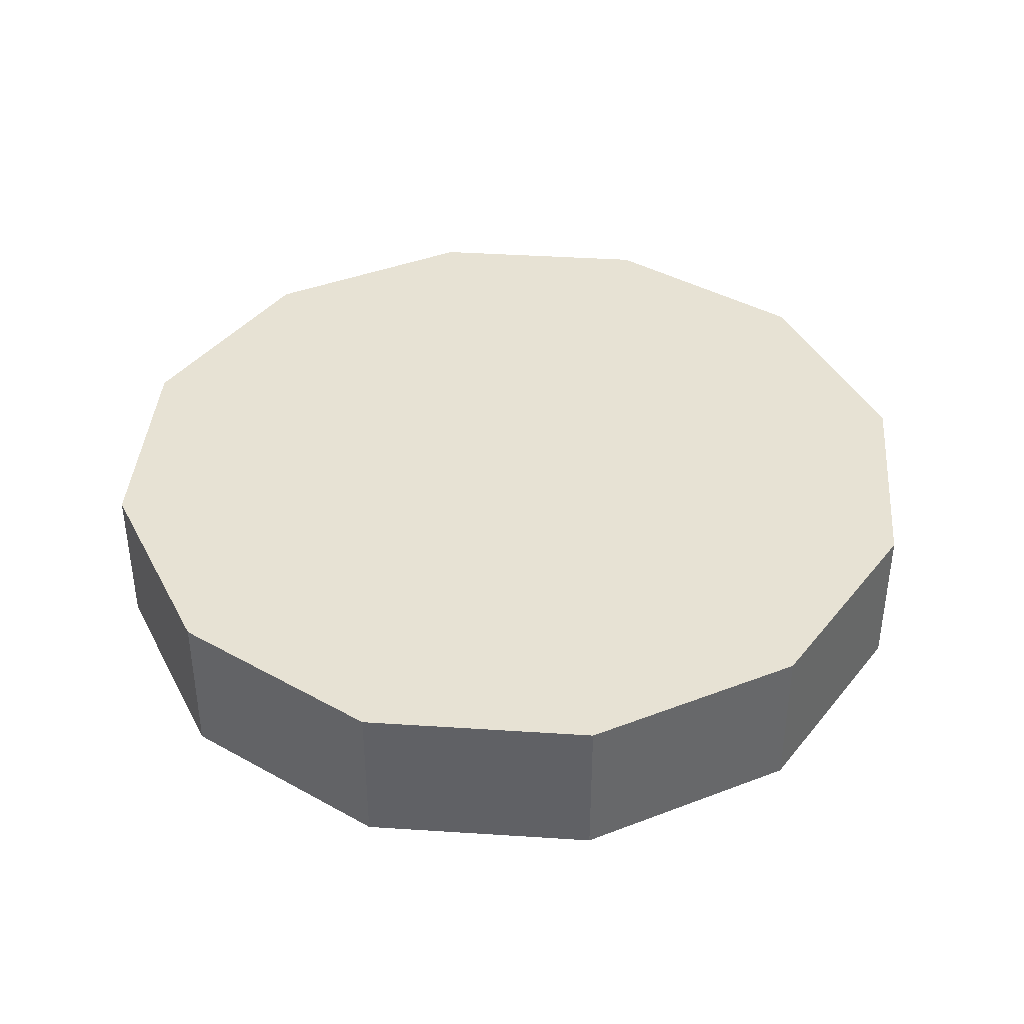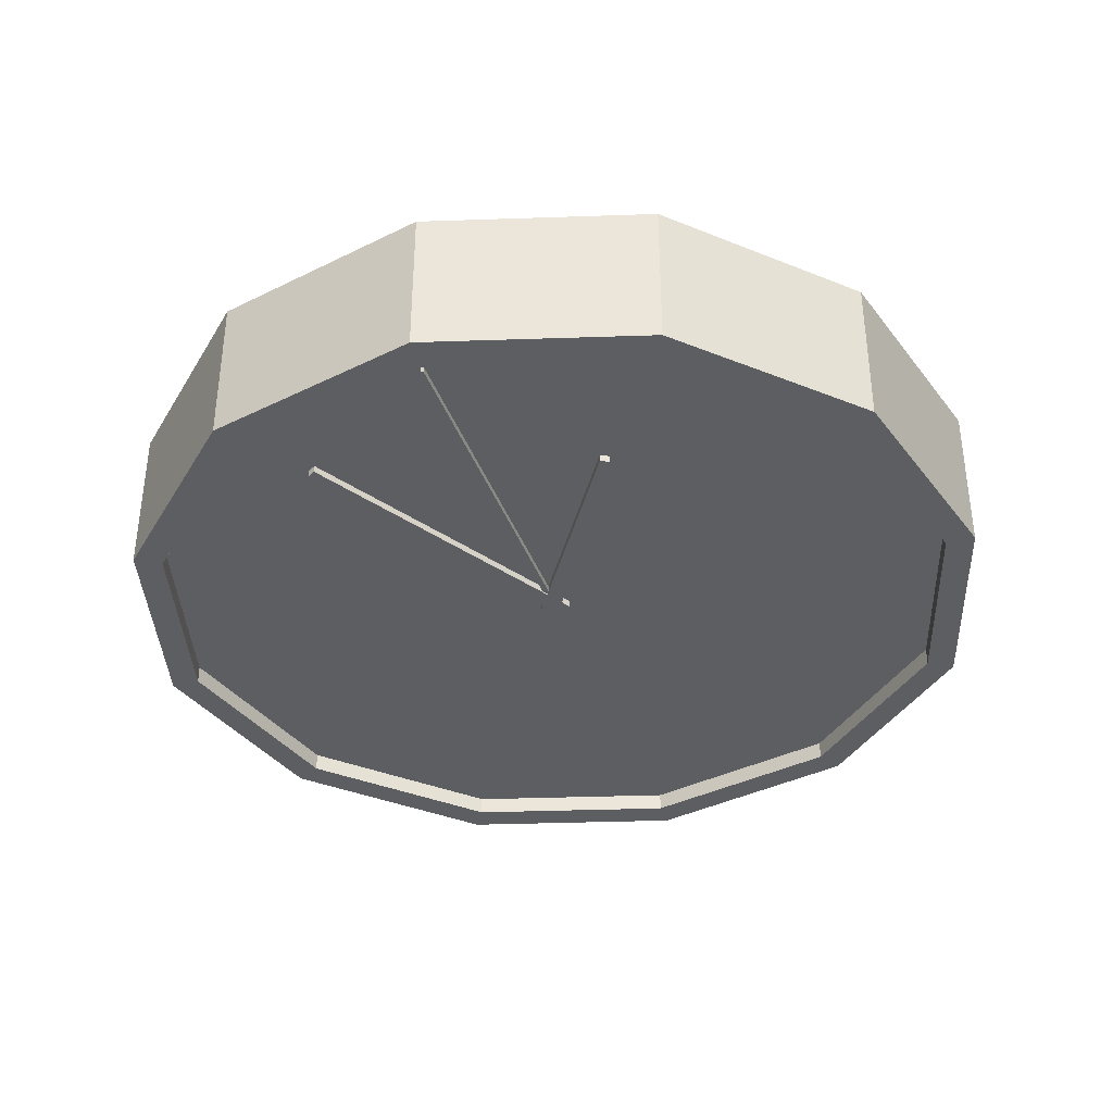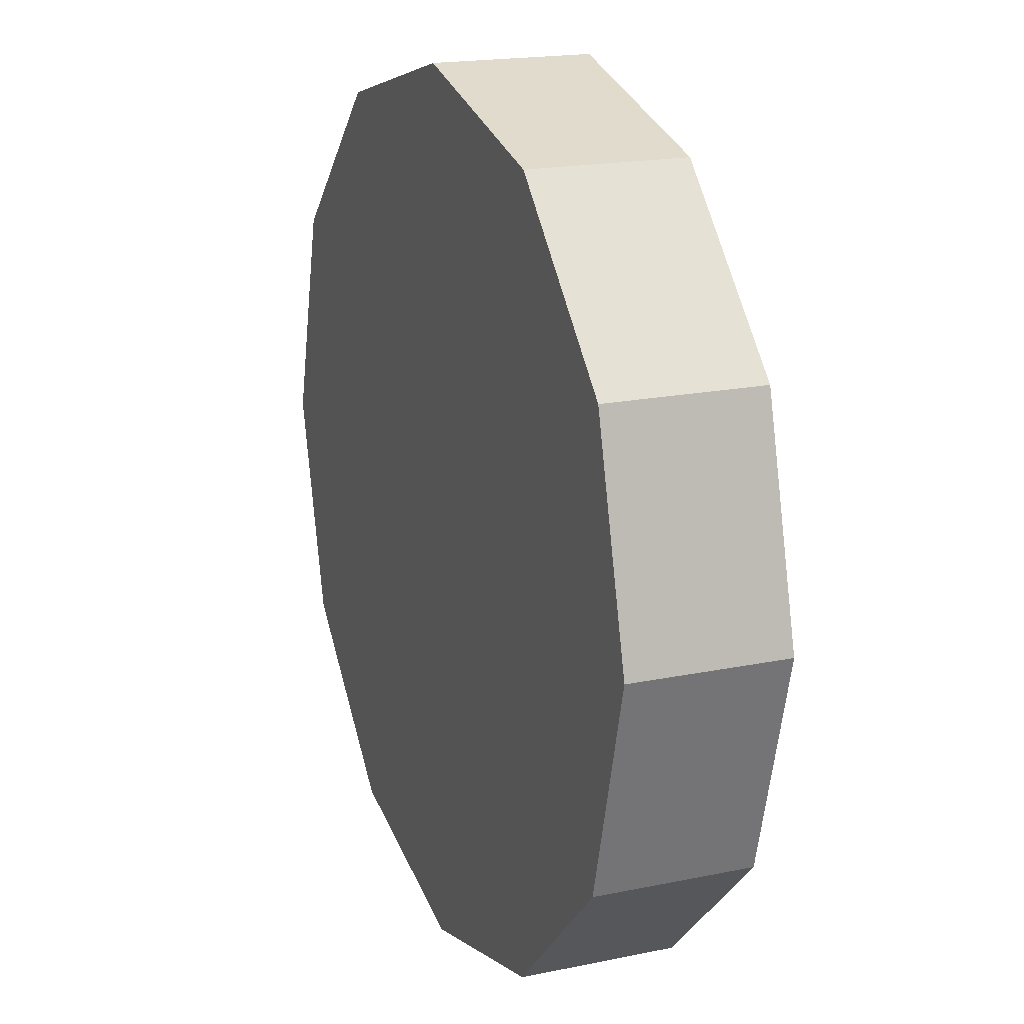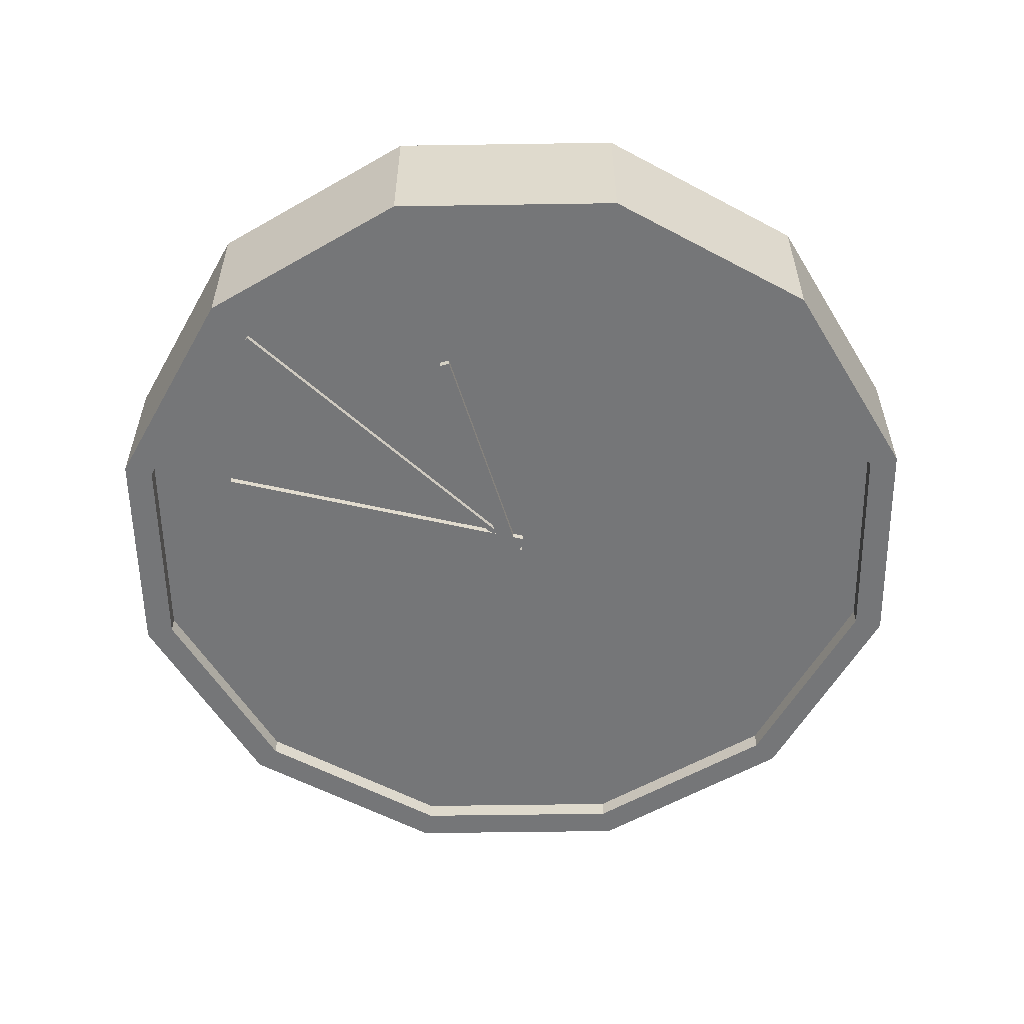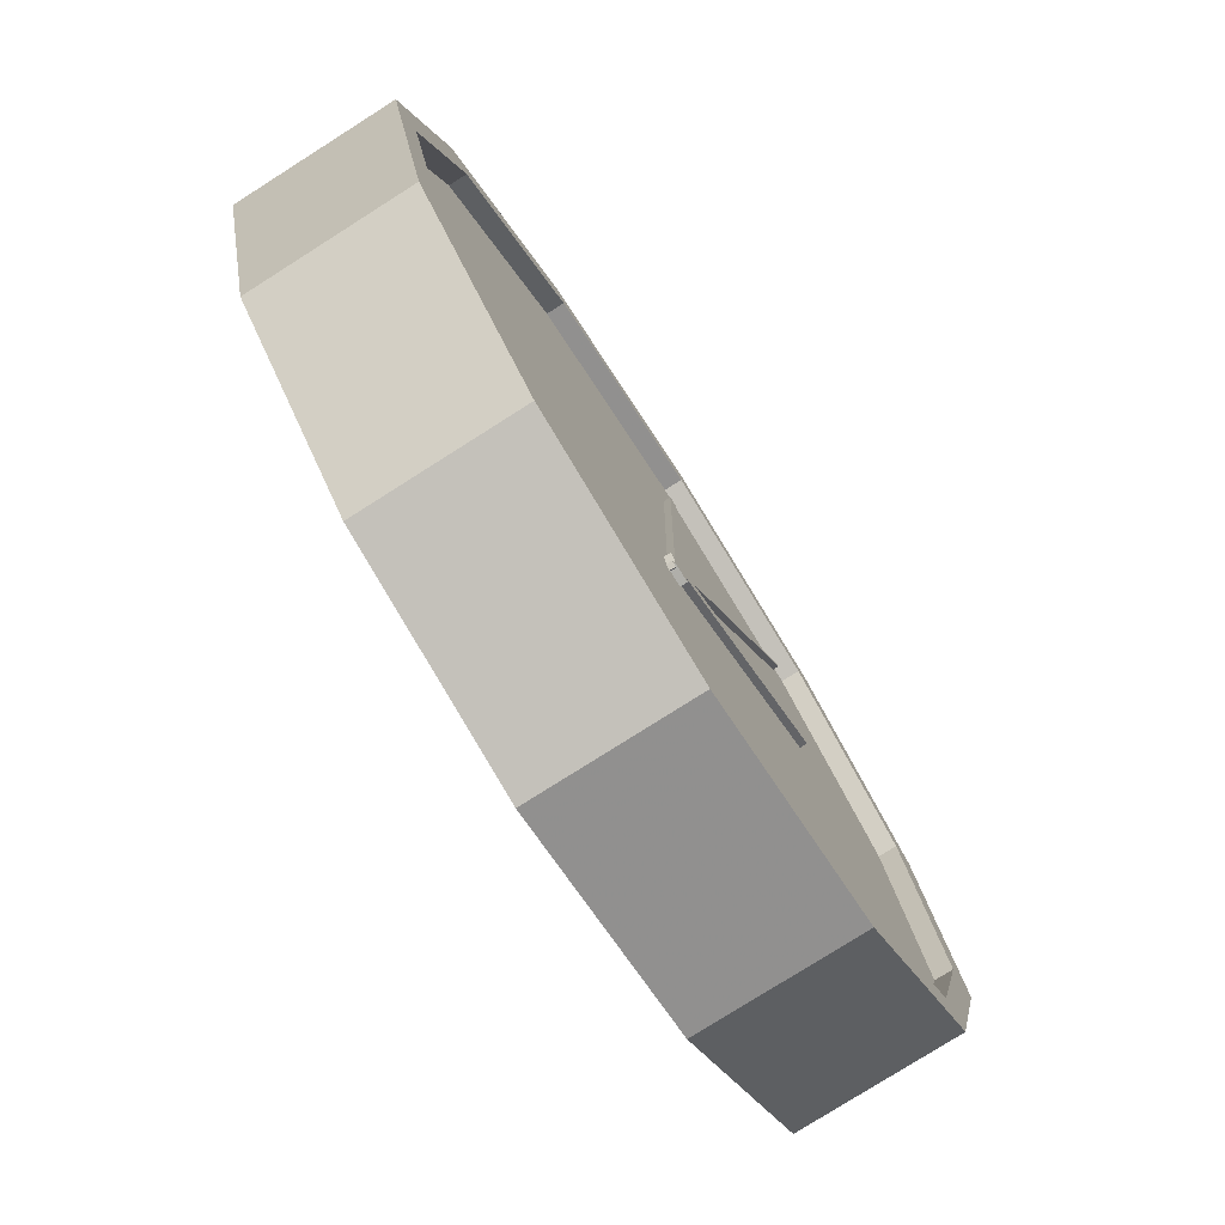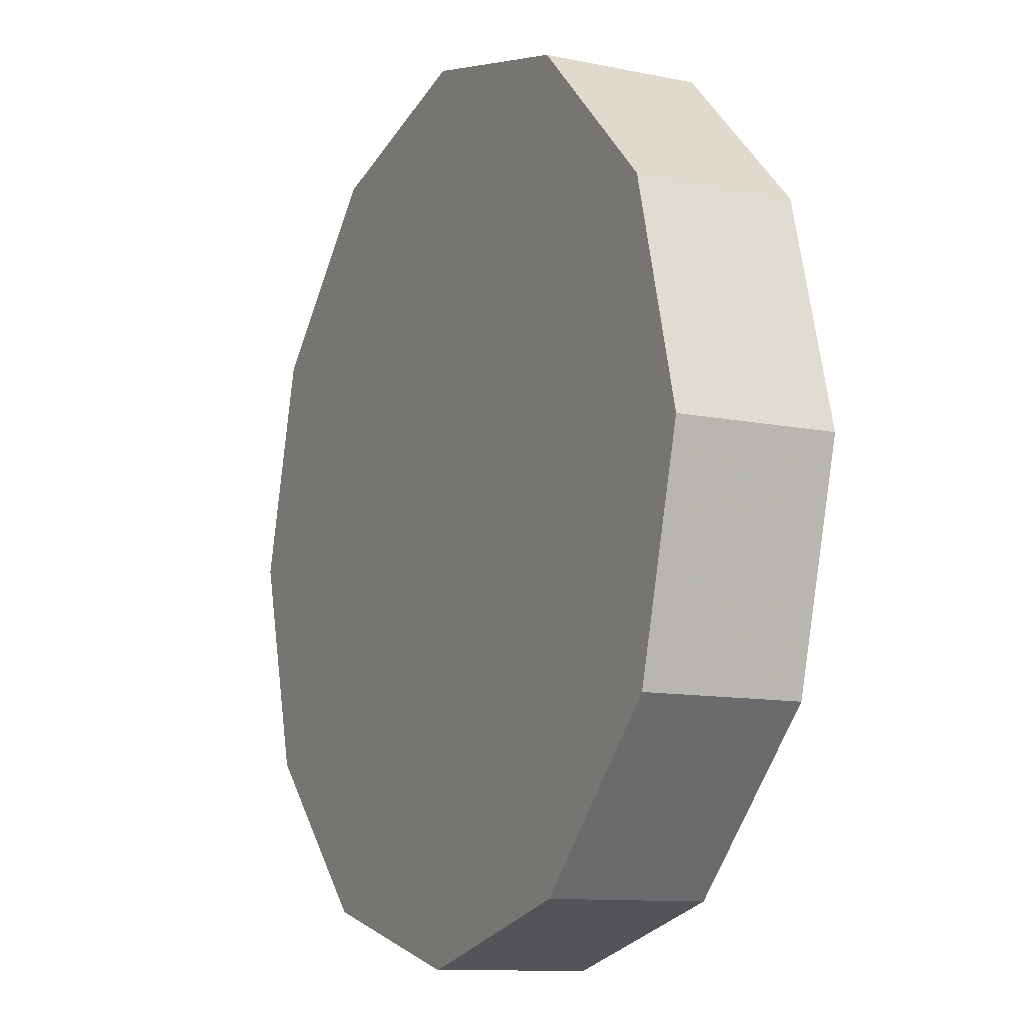
<metadata>
{"format":"obj","ext":"obj","renderer":"f3d","projection":"perspective","resolution":1024,"background":"white","views":[{"elev":40.0,"azim":-130.4,"up":"+Z"},{"elev":-37.3,"azim":-132.5,"up":"+Z"},{"elev":18.6,"azim":68.3,"up":"+Y"},{"elev":-56.8,"azim":-104.1,"up":"+Z"},{"elev":-78.0,"azim":122.4,"up":"+Y"},{"elev":-10.8,"azim":62.8,"up":"+Y"}]}
</metadata>
<code>
g Clock Second_Hand
v -0.1462 -1.425 -4.685
v -21.35 36.91 -4.685
v 0.4429 -1.096 -4.685
v -21.04 37.08 -4.685
v 0.4429 -1.096 -6.181
v -21.04 37.08 -6.181
v -0.1462 -1.425 -6.181
v -21.35 36.91 -6.181
f 3 4 2 1
f 5 6 4 3
f 7 8 6 5
f 1 2 8 7
f 4 6 8 2
f 5 3 1 7
g Clock Short_Hand
v -0.2441 -0.944 -4.562
v -23.83 13.38 -4.562
v 0.7864 0.8228 -4.562
v -23.3 14.3 -4.562
v 0.7864 0.8228 -6.303
v -23.3 14.3 -6.303
v -0.2441 -0.944 -6.303
v -23.83 13.38 -6.303
f 11 12 10 9
f 13 14 12 11
f 15 16 14 13
f 9 10 16 15
f 12 14 16 10
f 13 11 9 15
g Clock Big_Hand
v -1.926 -1.177 -4.562
v -1.434 35.39 -4.562
v 0.1197 -1.177 -4.562
v -0.3722 35.39 -4.562
v 0.1197 -1.177 -6.303
v -0.3722 35.39 -6.303
v -1.926 -1.177 -6.303
v -1.434 35.39 -6.303
f 19 20 18 17
f 21 22 20 19
f 23 24 22 21
f 17 18 24 23
f 20 22 24 18
f 21 19 17 23
g Clock ClockBody
v -0.903 -1e-06 9.326
v -0.903 0 -2.322
v 47.1 -3e-06 9.326
v 47.1 -3e-06 9.326
v 47.1 -2e-06 -7.52
v 47.1 -2e-06 -7.52
v 40.67 -24 9.326
v 40.67 -24 9.326
v 40.67 -24 -7.52
v 40.67 -24 -7.52
v 23.1 -41.57 9.326
v 23.1 -41.57 9.326
v 23.1 -41.57 -7.52
v 23.1 -41.57 -7.52
v -0.903 -48 9.326
v -0.903 -48 9.326
v -0.903 -48 -7.52
v -0.903 -48 -7.52
v -24.9 -41.57 9.326
v -24.9 -41.57 9.326
v -24.9 -41.57 -7.52
v -24.9 -41.57 -7.52
v -42.47 -24 9.326
v -42.47 -24 9.326
v -42.47 -24 -7.52
v -42.47 -24 -7.52
v -48.9 2e-06 9.326
v -48.9 2e-06 9.326
v -48.9 2e-06 -7.52
v -48.9 2e-06 -7.52
v -42.47 24 9.326
v -42.47 24 9.326
v -42.47 24 -7.52
v -42.47 24 -7.52
v -24.9 41.57 9.326
v -24.9 41.57 9.326
v -24.9 41.57 -7.52
v -24.9 41.57 -7.52
v -0.9029 48 9.326
v -0.9029 48 9.326
v -0.9029 48 -7.52
v -0.9029 48 -7.52
v 23.1 41.57 9.326
v 23.1 41.57 9.326
v 23.1 41.57 -7.52
v 23.1 41.57 -7.52
v 40.67 24 9.326
v 40.67 24 9.326
v 40.67 24 -7.52
v 40.67 24 -7.52
v 43.89 -2e-06 -7.52
v 37.89 -22.4 -7.52
v 21.49 -38.79 -7.52
v -0.903 -44.79 -7.52
v -23.3 -38.79 -7.52
v -39.69 -22.4 -7.52
v -45.69 2e-06 -7.52
v -39.69 22.4 -7.52
v -23.3 38.79 -7.52
v -0.9029 44.79 -7.52
v 21.49 38.79 -7.52
v 37.89 22.4 -7.52
v 43.89 -2e-06 -2.322
v 37.89 -22.4 -2.322
v 21.49 -38.79 -2.322
v -0.903 -44.79 -2.322
v -23.3 -38.79 -2.322
v -39.69 -22.4 -2.322
v -45.69 2e-06 -2.322
v -39.69 22.4 -2.322
v -23.3 38.79 -2.322
v -0.9029 44.79 -2.322
v 21.49 38.79 -2.322
v 37.89 22.4 -2.322
f 31 27 25
f 32 33 29 28
f 88 26 87
f 35 31 25
f 36 37 33 32
f 89 26 88
f 39 35 25
f 40 41 37 36
f 90 26 89
f 43 39 25
f 44 45 41 40
f 91 26 90
f 47 43 25
f 48 49 45 44
f 92 26 91
f 51 47 25
f 52 53 49 48
f 93 26 92
f 55 51 25
f 56 57 53 52
f 94 26 93
f 59 55 25
f 60 61 57 56
f 95 26 94
f 63 59 25
f 64 65 61 60
f 96 26 95
f 67 63 25
f 68 69 65 64
f 97 26 96
f 71 67 25
f 72 73 69 68
f 98 26 97
f 27 71 25
f 28 29 73 72
f 87 26 98
f 34 76 75 30
f 38 77 76 34
f 42 78 77 38
f 46 79 78 42
f 50 80 79 46
f 54 81 80 50
f 58 82 81 54
f 62 83 82 58
f 66 84 83 62
f 70 85 84 66
f 74 86 85 70
f 30 75 86 74
f 76 88 87 75
f 77 89 88 76
f 78 90 89 77
f 79 91 90 78
f 80 92 91 79
f 81 93 92 80
f 82 94 93 81
f 83 95 94 82
f 84 96 95 83
f 85 97 96 84
f 86 98 97 85
f 75 87 98 86
g Clock ClockFace
v -0.903 0 -5.533
v -48.3 2e-06 -5.533
v -36.45 2e-06 -5.533
v -24.6 1e-06 -5.533
v -12.75 1e-06 -5.533
v -41.95 23.7 -5.533
v -31.69 17.78 -5.533
v -21.43 11.85 -5.533
v -11.17 5.925 -5.533
v -24.6 41.05 -5.533
v -18.68 30.79 -5.533
v -12.75 20.52 -5.533
v -6.828 10.26 -5.533
v -0.9029 47.4 -5.533
v -0.9029 35.55 -5.533
v -0.903 23.7 -5.533
v -0.903 11.85 -5.533
v 22.8 41.05 -5.533
v 16.87 30.79 -5.533
v 10.95 20.52 -5.533
v 5.022 10.26 -5.533
v 40.15 23.7 -5.533
v 29.88 17.77 -5.533
v 19.62 11.85 -5.533
v 9.359 5.925 -5.533
v 46.5 -2e-06 -5.533
v 34.65 -1e-06 -5.533
v 22.8 -1e-06 -5.533
v 10.95 0 -5.533
v 40.15 -23.7 -5.533
v 29.88 -17.78 -5.533
v 19.62 -11.85 -5.533
v 9.359 -5.925 -5.533
v 22.8 -41.05 -5.533
v 16.87 -30.79 -5.533
v 10.95 -20.52 -5.533
v 5.022 -10.26 -5.533
v -0.903 -47.4 -5.533
v -0.903 -35.55 -5.533
v -0.903 -23.7 -5.533
v -0.903 -11.85 -5.533
v -24.6 -41.05 -5.533
v -18.68 -30.79 -5.533
v -12.75 -20.52 -5.533
v -6.828 -10.26 -5.533
v -41.95 -23.7 -5.533
v -31.69 -17.77 -5.533
v -21.43 -11.85 -5.533
v -11.17 -5.925 -5.533
f 104 105 101 100
f 105 106 102 101
f 106 107 103 102
f 107 99 103
f 108 109 105 104
f 109 110 106 105
f 110 111 107 106
f 111 99 107
f 112 113 109 108
f 113 114 110 109
f 114 115 111 110
f 115 99 111
f 116 117 113 112
f 117 118 114 113
f 118 119 115 114
f 119 99 115
f 120 121 117 116
f 121 122 118 117
f 122 123 119 118
f 123 99 119
f 124 125 121 120
f 125 126 122 121
f 126 127 123 122
f 127 99 123
f 128 129 125 124
f 129 130 126 125
f 130 131 127 126
f 131 99 127
f 132 133 129 128
f 133 134 130 129
f 134 135 131 130
f 135 99 131
f 136 137 133 132
f 137 138 134 133
f 138 139 135 134
f 139 99 135
f 140 141 137 136
f 141 142 138 137
f 142 143 139 138
f 143 99 139
f 144 145 141 140
f 145 146 142 141
f 146 147 143 142
f 147 99 143
f 100 101 145 144
f 101 102 146 145
f 102 103 147 146
f 103 99 147

</code>
